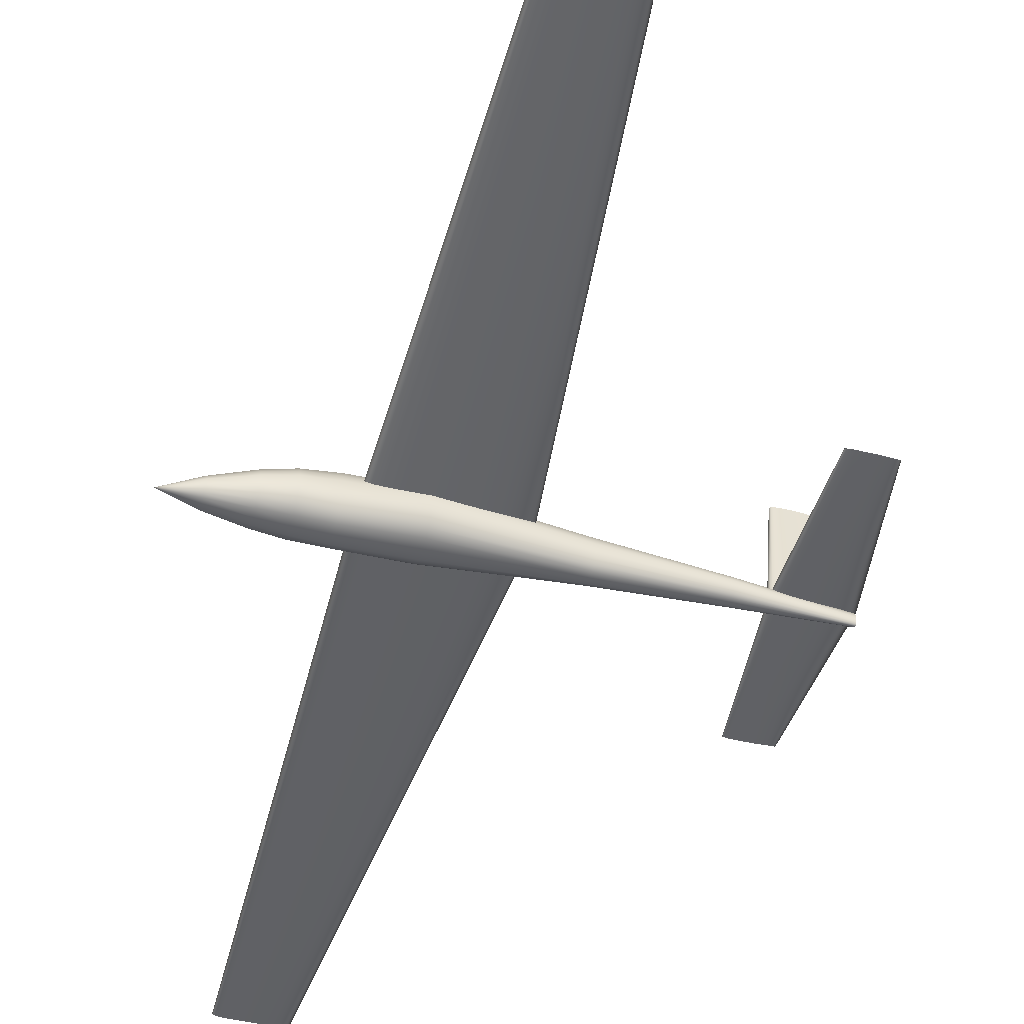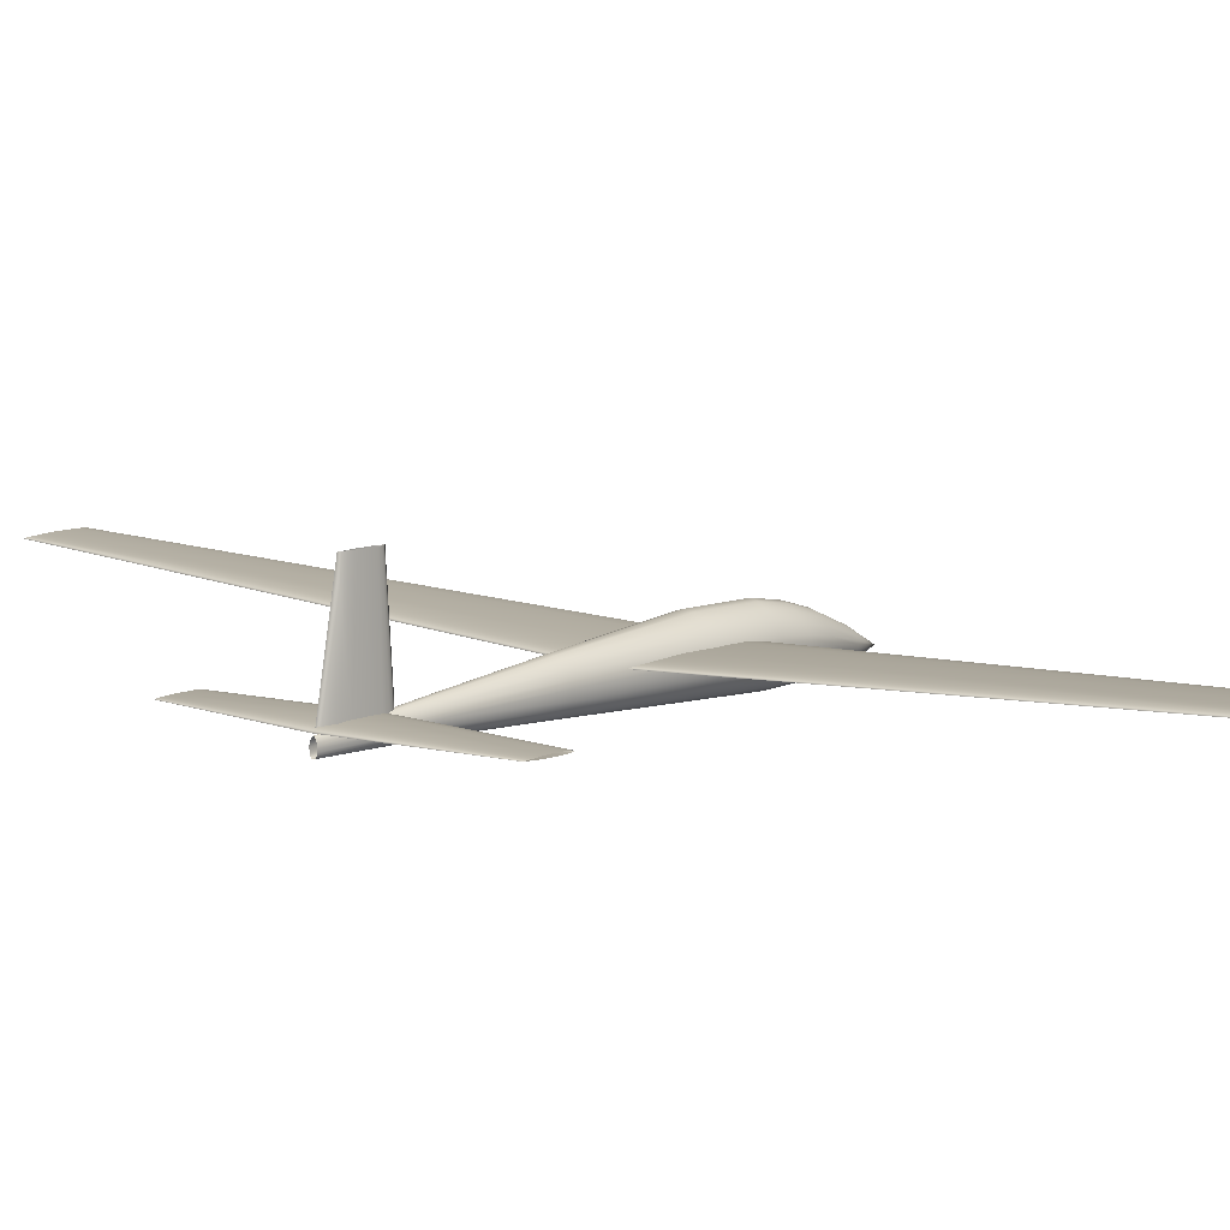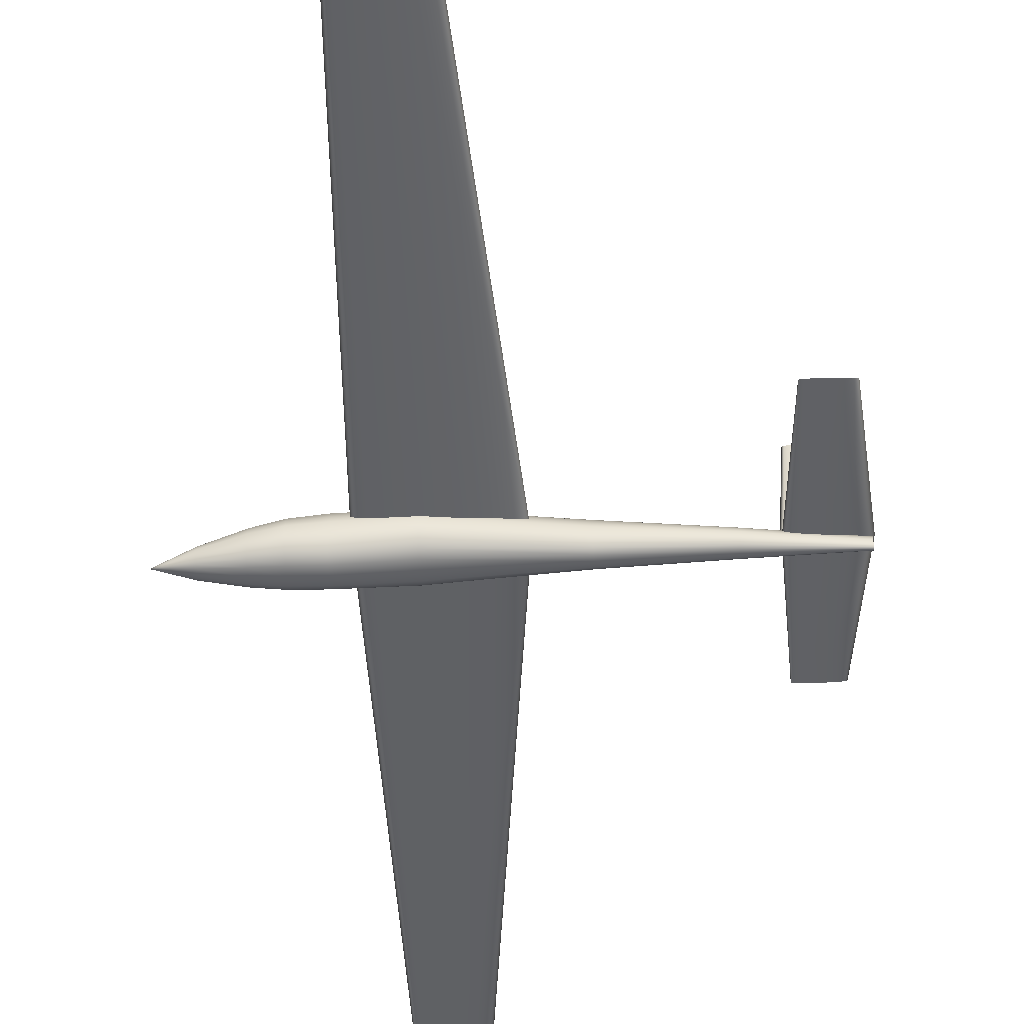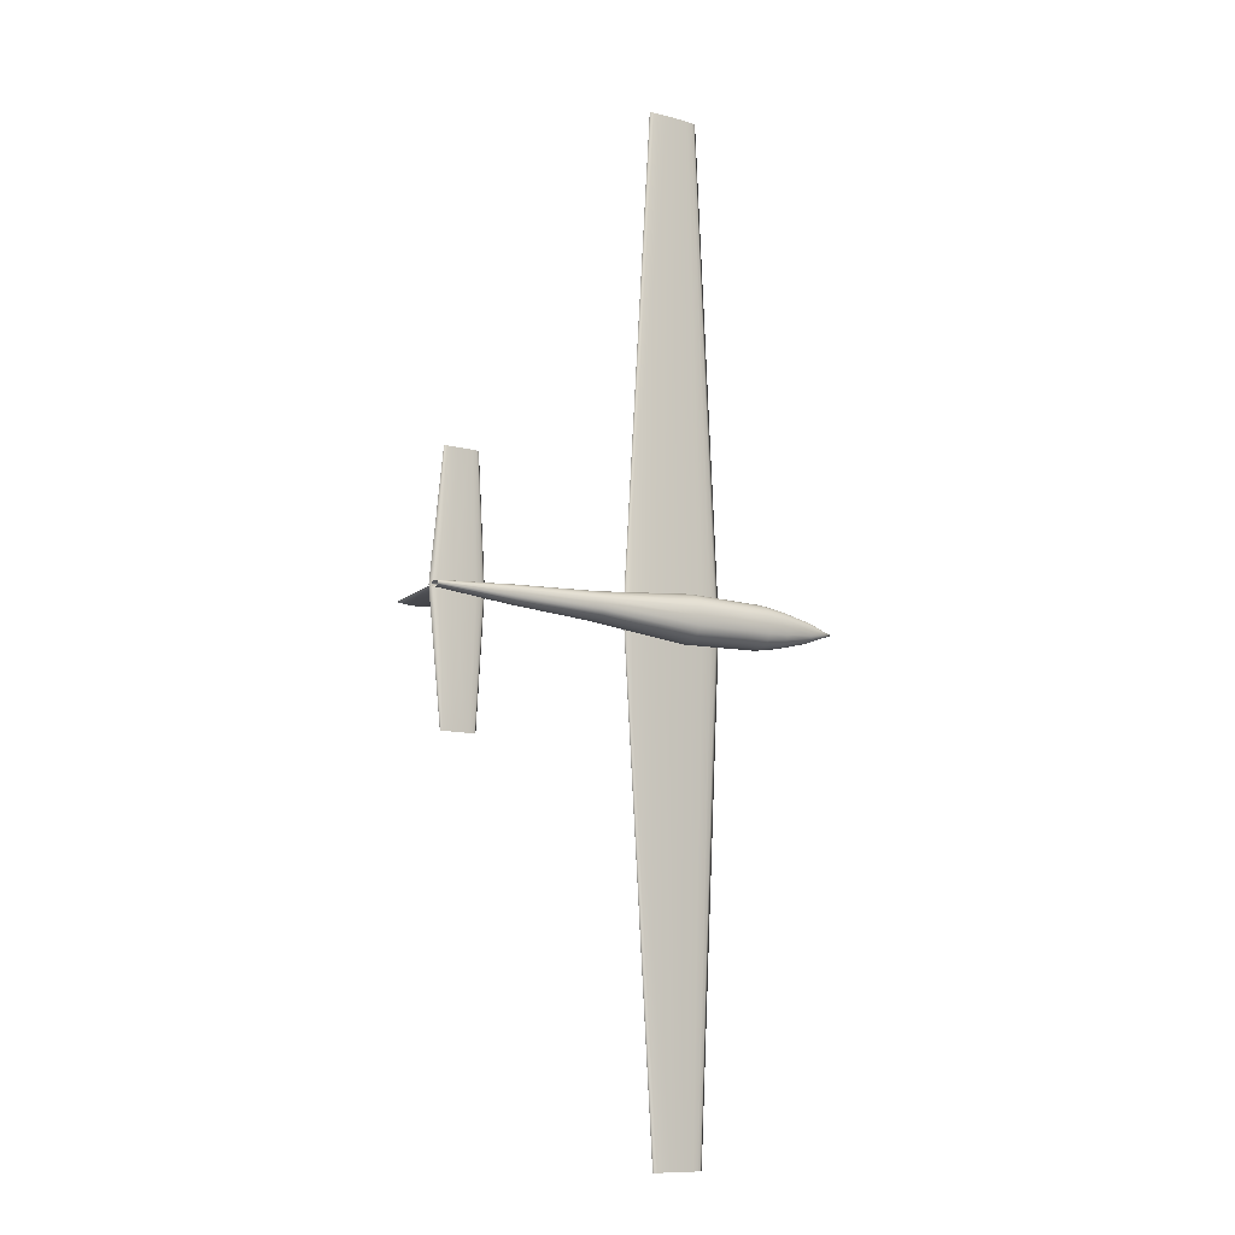
<metadata>
{"format":"obj","ext":"obj","renderer":"f3d","projection":"perspective","resolution":1024,"background":"white","views":[{"elev":-49.4,"azim":-14.8,"up":"+Z"},{"elev":9.0,"azim":130.8,"up":"+Z"},{"elev":-48.5,"azim":2.1,"up":"+Z"},{"elev":-10.5,"azim":143.7,"up":"+Y"}]}
</metadata>
<code>
v 0.1427 0.5053 0.05308
v 0.148 0.5053 0.05503
v 0.1533 0.5053 0.05552
v 0.1585 0.5053 0.056
v 0.1638 0.5053 0.05613
v 0.1744 0.5053 0.05625
v 0.206 0.5053 0.056
v 0.2483 0.5053 0.05308
v 0.206 0.5053 0.05016
v 0.1744 0.5053 0.04991
v 0.1638 0.5053 0.05004
v 0.1585 0.5053 0.05016
v 0.1533 0.5053 0.05065
v 0.148 0.5053 0.05113
v 0.1535 0.975 0.06891
v 0.1561 0.975 0.06989
v 0.1588 0.975 0.07013
v 0.1614 0.975 0.07038
v 0.1641 0.975 0.07044
v 0.1693 0.975 0.0705
v 0.1852 0.975 0.07038
v 0.2063 0.975 0.06891
v 0.1852 0.975 0.06745
v 0.1693 0.975 0.06733
v 0.1641 0.975 0.06739
v 0.1614 0.975 0.06745
v 0.1588 0.975 0.0677
v 0.1561 0.975 0.06794
v 0.1427 0.4947 0.05308
v 0.148 0.4947 0.05503
v 0.1533 0.4947 0.05552
v 0.1585 0.4947 0.056
v 0.1638 0.4947 0.05613
v 0.1744 0.4947 0.05625
v 0.206 0.4947 0.056
v 0.2483 0.4947 0.05308
v 0.206 0.4947 0.05016
v 0.1744 0.4947 0.04991
v 0.1638 0.4947 0.05004
v 0.1585 0.4947 0.05016
v 0.1533 0.4947 0.05065
v 0.148 0.4947 0.05113
v 0.1535 0.025 0.06891
v 0.1561 0.025 0.06989
v 0.1588 0.025 0.07013
v 0.1614 0.025 0.07038
v 0.1641 0.025 0.07044
v 0.1693 0.025 0.0705
v 0.1852 0.025 0.07038
v 0.2063 0.025 0.06891
v 0.1852 0.025 0.06745
v 0.1693 0.025 0.06733
v 0.1641 0.025 0.06739
v 0.1614 0.025 0.06745
v 0.1588 0.025 0.0677
v 0.1561 0.025 0.06794
v 0.3944 0.5 0.0483
v 0.3972 0.5 0.05031
v 0.3999 0.5 0.05081
v 0.4026 0.5 0.05131
v 0.4053 0.5 0.05144
v 0.4107 0.5 0.05156
v 0.427 0.5 0.05131
v 0.4488 0.5 0.0483
v 0.427 0.5 0.0453
v 0.4107 0.5 0.04505
v 0.4053 0.5 0.04517
v 0.4026 0.5 0.0453
v 0.3999 0.5 0.0458
v 0.3972 0.5 0.0463
v 0.4018 0.6188 0.0483
v 0.4035 0.6188 0.04883
v 0.4053 0.6188 0.04896
v 0.407 0.6188 0.0491
v 0.4087 0.6188 0.04913
v 0.4121 0.6188 0.04916
v 0.4224 0.6188 0.0491
v 0.4361 0.6188 0.0483
v 0.4224 0.6188 0.04751
v 0.4121 0.6188 0.04745
v 0.4087 0.6188 0.04748
v 0.407 0.6188 0.04751
v 0.4053 0.6188 0.04764
v 0.4035 0.6188 0.04778
v 0.4018 0.3812 0.0483
v 0.4035 0.3812 0.04883
v 0.4053 0.3812 0.04896
v 0.407 0.3812 0.0491
v 0.4087 0.3812 0.04913
v 0.4121 0.3812 0.04916
v 0.4224 0.3812 0.0491
v 0.4361 0.3812 0.0483
v 0.4224 0.3812 0.04751
v 0.4121 0.3812 0.04745
v 0.4087 0.3812 0.04748
v 0.407 0.3812 0.04751
v 0.4053 0.3812 0.04764
v 0.4035 0.3812 0.04778
v 0.025 0.5 0.03584
v 0.05305 0.51 0.0404
v 0.05305 0.5094 0.04287
v 0.05305 0.5077 0.04581
v 0.05305 0.5052 0.04838
v 0.05305 0.5024 0.05013
v 0.05305 0.5 0.05074
v 0.05305 0.4976 0.05013
v 0.05305 0.4948 0.04838
v 0.05305 0.4923 0.04581
v 0.05305 0.4906 0.04287
v 0.05305 0.49 0.0404
v 0.05305 0.4904 0.03645
v 0.05305 0.4916 0.03371
v 0.05305 0.4935 0.03171
v 0.05305 0.4962 0.03048
v 0.05305 0.5 0.03006
v 0.05305 0.5038 0.03048
v 0.05305 0.5065 0.03171
v 0.05305 0.5084 0.03371
v 0.05305 0.5096 0.03645
v 0.08324 0.5172 0.04489
v 0.08324 0.5161 0.04924
v 0.08324 0.5132 0.05441
v 0.08324 0.509 0.05895
v 0.08324 0.5041 0.06202
v 0.08324 0.5 0.0631
v 0.08324 0.4959 0.06202
v 0.08324 0.491 0.05895
v 0.08324 0.4868 0.05441
v 0.08324 0.4839 0.04924
v 0.08324 0.4828 0.04489
v 0.08324 0.4835 0.03794
v 0.08324 0.4856 0.03311
v 0.08324 0.4889 0.02959
v 0.08324 0.4935 0.02742
v 0.08324 0.5 0.02668
v 0.08324 0.5065 0.02742
v 0.08324 0.5111 0.02959
v 0.08324 0.5144 0.03311
v 0.08324 0.5165 0.03794
v 0.1054 0.5206 0.04748
v 0.1054 0.5194 0.05271
v 0.1054 0.5159 0.05893
v 0.1054 0.5108 0.06439
v 0.1054 0.5049 0.06808
v 0.1054 0.5 0.06938
v 0.1054 0.4951 0.06808
v 0.1054 0.4892 0.06439
v 0.1054 0.4841 0.05893
v 0.1054 0.4806 0.05271
v 0.1054 0.4794 0.04748
v 0.1054 0.4802 0.03912
v 0.1054 0.4827 0.03331
v 0.1054 0.4867 0.02907
v 0.1054 0.4921 0.02646
v 0.1054 0.5 0.02558
v 0.1054 0.5079 0.02646
v 0.1054 0.5133 0.02907
v 0.1054 0.5173 0.03331
v 0.1054 0.5198 0.03912
v 0.1306 0.5211 0.04928
v 0.1306 0.5199 0.05507
v 0.1306 0.5163 0.06197
v 0.1306 0.511 0.06802
v 0.1306 0.505 0.07211
v 0.1306 0.5 0.07356
v 0.1306 0.495 0.07211
v 0.1306 0.489 0.06802
v 0.1306 0.4837 0.06197
v 0.1306 0.4801 0.05507
v 0.1306 0.4789 0.04928
v 0.1306 0.4797 0.04001
v 0.1306 0.4823 0.03358
v 0.1306 0.4863 0.02887
v 0.1306 0.4919 0.02598
v 0.1306 0.5 0.025
v 0.1306 0.5081 0.02598
v 0.1306 0.5137 0.02887
v 0.1306 0.5177 0.03358
v 0.1306 0.5203 0.04001
v 0.1833 0.5224 0.05085
v 0.1833 0.5211 0.05642
v 0.1833 0.5173 0.06305
v 0.1833 0.5117 0.06886
v 0.1833 0.5054 0.07279
v 0.1833 0.5 0.07418
v 0.1833 0.4946 0.07279
v 0.1833 0.4883 0.06886
v 0.1833 0.4827 0.06305
v 0.1833 0.4789 0.05642
v 0.1833 0.4776 0.05085
v 0.1833 0.4785 0.04194
v 0.1833 0.4811 0.03576
v 0.1833 0.4855 0.03124
v 0.1833 0.4914 0.02846
v 0.1833 0.5 0.02751
v 0.1833 0.5086 0.02846
v 0.1833 0.5145 0.03124
v 0.1833 0.5189 0.03576
v 0.1833 0.5215 0.04194
v 0.2842 0.5129 0.04806
v 0.2842 0.5122 0.05198
v 0.2842 0.51 0.05665
v 0.2842 0.5068 0.06074
v 0.2842 0.5031 0.06351
v 0.2842 0.5 0.06448
v 0.2842 0.4969 0.06351
v 0.2842 0.4932 0.06074
v 0.2842 0.49 0.05665
v 0.2842 0.4878 0.05198
v 0.2842 0.4871 0.04806
v 0.2842 0.4876 0.04179
v 0.2842 0.4891 0.03744
v 0.2842 0.4916 0.03426
v 0.2842 0.4951 0.0323
v 0.2842 0.5 0.03164
v 0.2842 0.5049 0.0323
v 0.2842 0.5084 0.03426
v 0.2842 0.5109 0.03744
v 0.2842 0.5124 0.04179
v 0.3696 0.5085 0.04525
v 0.3696 0.508 0.04768
v 0.3696 0.5065 0.05058
v 0.3696 0.5044 0.05313
v 0.3696 0.502 0.05485
v 0.3696 0.5 0.05546
v 0.3696 0.498 0.05485
v 0.3696 0.4956 0.05313
v 0.3696 0.4935 0.05058
v 0.3696 0.492 0.04768
v 0.3696 0.4915 0.04525
v 0.3696 0.4919 0.04135
v 0.3696 0.4929 0.03864
v 0.3696 0.4945 0.03667
v 0.3696 0.4968 0.03545
v 0.3696 0.5 0.03504
v 0.3696 0.5032 0.03545
v 0.3696 0.5055 0.03667
v 0.3696 0.5071 0.03864
v 0.3696 0.5081 0.04135
v 0.4472 0.5026 0.04131
v 0.4472 0.5025 0.04261
v 0.4472 0.502 0.04417
v 0.4472 0.5014 0.04553
v 0.4472 0.5006 0.04645
v 0.4472 0.5 0.04678
v 0.4472 0.4994 0.04645
v 0.4472 0.4986 0.04553
v 0.4472 0.498 0.04417
v 0.4472 0.4975 0.04261
v 0.4472 0.4974 0.04131
v 0.4472 0.4975 0.03922
v 0.4472 0.4978 0.03777
v 0.4472 0.4983 0.03671
v 0.4472 0.499 0.03606
v 0.4472 0.5 0.03584
v 0.4472 0.501 0.03606
v 0.4472 0.5017 0.03671
v 0.4472 0.5022 0.03777
v 0.4472 0.5025 0.03922
v 0.3935 0.5 0.05046
v 0.3961 0.5016 0.05046
v 0.3988 0.502 0.05046
v 0.4014 0.5024 0.05046
v 0.404 0.5025 0.05046
v 0.4092 0.5026 0.05046
v 0.4249 0.5024 0.05046
v 0.4458 0.5 0.05046
v 0.4249 0.4976 0.05046
v 0.4092 0.4974 0.05046
v 0.404 0.4975 0.05046
v 0.4014 0.4976 0.05046
v 0.3988 0.498 0.05046
v 0.3961 0.4984 0.05046
v 0.3991 0.5 0.1296
v 0.4007 0.501 0.1296
v 0.4023 0.5012 0.1296
v 0.4038 0.5014 0.1296
v 0.4054 0.5015 0.1296
v 0.4085 0.5016 0.1296
v 0.418 0.5014 0.1296
v 0.4305 0.5 0.1296
v 0.418 0.4986 0.1296
v 0.4085 0.4984 0.1296
v 0.4054 0.4985 0.1296
v 0.4038 0.4986 0.1296
v 0.4023 0.4988 0.1296
v 0.4007 0.499 0.1296
v 0.1306 0.4987 0.04639
v 0.1464 0.4987 0.04639
v 0.1464 0.5066 0.04639
v 0.1306 0.5066 0.04639
v 0.1306 0.4987 0.05959
v 0.1464 0.4987 0.05959
v 0.1464 0.5066 0.05959
v 0.1306 0.5066 0.05959
f 1 16 15
f 2 17 16
f 3 18 17
f 4 19 18
f 5 20 19
f 6 21 20
f 7 22 21
f 8 23 22
f 9 24 23
f 10 25 24
f 11 26 25
f 12 27 26
f 13 28 27
f 14 15 28
f 1 2 16
f 2 3 17
f 3 4 18
f 4 5 19
f 5 6 20
f 6 7 21
f 7 8 22
f 8 9 23
f 9 10 24
f 10 11 25
f 11 12 26
f 12 13 27
f 13 14 28
f 14 1 15
f 29 44 43
f 30 45 44
f 31 46 45
f 32 47 46
f 33 48 47
f 34 49 48
f 35 50 49
f 36 51 50
f 37 52 51
f 38 53 52
f 39 54 53
f 40 55 54
f 41 56 55
f 42 43 56
f 29 30 44
f 30 31 45
f 31 32 46
f 32 33 47
f 33 34 48
f 34 35 49
f 35 36 50
f 36 37 51
f 37 38 52
f 38 39 53
f 39 40 54
f 40 41 55
f 41 42 56
f 42 29 43
f 57 72 71
f 58 73 72
f 59 74 73
f 60 75 74
f 61 76 75
f 62 77 76
f 63 78 77
f 64 79 78
f 65 80 79
f 66 81 80
f 67 82 81
f 68 83 82
f 69 84 83
f 70 71 84
f 57 58 72
f 58 59 73
f 59 60 74
f 60 61 75
f 61 62 76
f 62 63 77
f 63 64 78
f 64 65 79
f 65 66 80
f 66 67 81
f 67 68 82
f 68 69 83
f 69 70 84
f 70 57 71
f 86 57 85
f 87 58 86
f 87 88 59
f 88 89 60
f 89 90 61
f 90 91 62
f 91 92 63
f 92 93 64
f 93 94 65
f 94 95 66
f 95 96 67
f 96 97 68
f 97 98 69
f 98 85 70
f 57 86 58
f 59 58 87
f 60 59 88
f 61 60 89
f 62 61 90
f 63 62 91
f 64 63 92
f 65 64 93
f 66 65 94
f 67 66 95
f 68 67 96
f 69 68 97
f 70 69 98
f 57 70 85
f 99 101 100
f 99 102 101
f 99 103 102
f 99 104 103
f 99 105 104
f 99 106 105
f 99 107 106
f 99 108 107
f 99 109 108
f 99 110 109
f 99 111 110
f 99 112 111
f 99 113 112
f 99 114 113
f 99 115 114
f 99 116 115
f 99 117 116
f 99 118 117
f 99 119 118
f 99 100 119
f 100 121 120
f 101 122 121
f 102 123 122
f 103 124 123
f 104 125 124
f 105 126 125
f 106 127 126
f 107 128 127
f 108 129 128
f 109 130 129
f 110 131 130
f 111 132 131
f 112 133 132
f 113 134 133
f 114 135 134
f 115 136 135
f 116 137 136
f 117 138 137
f 118 139 138
f 119 120 139
f 120 141 140
f 121 142 141
f 122 143 142
f 123 144 143
f 124 145 144
f 125 146 145
f 126 147 146
f 127 148 147
f 128 149 148
f 129 150 149
f 130 151 150
f 131 152 151
f 132 153 152
f 133 154 153
f 134 155 154
f 135 156 155
f 136 157 156
f 137 158 157
f 138 159 158
f 139 140 159
f 140 161 160
f 141 162 161
f 142 163 162
f 143 164 163
f 144 165 164
f 145 166 165
f 146 167 166
f 147 168 167
f 148 169 168
f 149 170 169
f 150 171 170
f 151 172 171
f 152 173 172
f 153 174 173
f 154 175 174
f 155 176 175
f 156 177 176
f 157 178 177
f 158 179 178
f 159 160 179
f 160 181 180
f 161 182 181
f 162 183 182
f 163 184 183
f 164 185 184
f 165 186 185
f 166 187 186
f 167 188 187
f 168 189 188
f 169 190 189
f 170 191 190
f 171 192 191
f 172 193 192
f 173 194 193
f 174 195 194
f 175 196 195
f 176 197 196
f 177 198 197
f 178 199 198
f 179 180 199
f 180 201 200
f 181 202 201
f 182 203 202
f 183 204 203
f 184 205 204
f 185 206 205
f 186 207 206
f 187 208 207
f 188 209 208
f 189 210 209
f 190 211 210
f 191 212 211
f 192 213 212
f 193 214 213
f 194 215 214
f 195 216 215
f 196 217 216
f 197 218 217
f 198 219 218
f 199 200 219
f 200 221 220
f 201 222 221
f 202 223 222
f 203 224 223
f 204 225 224
f 205 226 225
f 206 227 226
f 207 228 227
f 208 229 228
f 209 230 229
f 210 231 230
f 211 232 231
f 212 233 232
f 213 234 233
f 214 235 234
f 215 236 235
f 216 237 236
f 217 238 237
f 218 239 238
f 219 220 239
f 220 241 240
f 221 242 241
f 222 243 242
f 223 244 243
f 224 245 244
f 225 246 245
f 226 247 246
f 227 248 247
f 228 249 248
f 229 250 249
f 230 251 250
f 231 252 251
f 232 253 252
f 233 254 253
f 234 255 254
f 235 256 255
f 236 257 256
f 237 258 257
f 238 259 258
f 239 240 259
f 100 101 121
f 101 102 122
f 102 103 123
f 103 104 124
f 104 105 125
f 105 106 126
f 106 107 127
f 107 108 128
f 108 109 129
f 109 110 130
f 110 111 131
f 111 112 132
f 112 113 133
f 113 114 134
f 114 115 135
f 115 116 136
f 116 117 137
f 117 118 138
f 118 119 139
f 119 100 120
f 120 121 141
f 121 122 142
f 122 123 143
f 123 124 144
f 124 125 145
f 125 126 146
f 126 127 147
f 127 128 148
f 128 129 149
f 129 130 150
f 130 131 151
f 131 132 152
f 132 133 153
f 133 134 154
f 134 135 155
f 135 136 156
f 136 137 157
f 137 138 158
f 138 139 159
f 139 120 140
f 140 141 161
f 141 142 162
f 142 143 163
f 143 144 164
f 144 145 165
f 145 146 166
f 146 147 167
f 147 148 168
f 148 149 169
f 149 150 170
f 150 151 171
f 151 152 172
f 152 153 173
f 153 154 174
f 154 155 175
f 155 156 176
f 156 157 177
f 157 158 178
f 158 159 179
f 159 140 160
f 160 161 181
f 161 162 182
f 162 163 183
f 163 164 184
f 164 165 185
f 165 166 186
f 166 167 187
f 167 168 188
f 168 169 189
f 169 170 190
f 170 171 191
f 171 172 192
f 172 173 193
f 173 174 194
f 174 175 195
f 175 176 196
f 176 177 197
f 177 178 198
f 178 179 199
f 179 160 180
f 180 181 201
f 181 182 202
f 182 183 203
f 183 184 204
f 184 185 205
f 185 186 206
f 186 187 207
f 187 188 208
f 188 189 209
f 189 190 210
f 190 191 211
f 191 192 212
f 192 193 213
f 193 194 214
f 194 195 215
f 195 196 216
f 196 197 217
f 197 198 218
f 198 199 219
f 199 180 200
f 200 201 221
f 201 202 222
f 202 203 223
f 203 204 224
f 204 205 225
f 205 206 226
f 206 207 227
f 207 208 228
f 208 209 229
f 209 210 230
f 210 211 231
f 211 212 232
f 212 213 233
f 213 214 234
f 214 215 235
f 215 216 236
f 216 217 237
f 217 218 238
f 218 219 239
f 219 200 220
f 220 221 241
f 221 222 242
f 222 223 243
f 223 224 244
f 224 225 245
f 225 226 246
f 226 227 247
f 227 228 248
f 228 229 249
f 229 230 250
f 230 231 251
f 231 232 252
f 232 233 253
f 233 234 254
f 234 235 255
f 235 236 256
f 236 237 257
f 237 238 258
f 238 239 259
f 239 220 240
f 260 275 274
f 261 276 275
f 262 277 276
f 263 278 277
f 264 279 278
f 265 280 279
f 266 281 280
f 267 282 281
f 268 283 282
f 269 284 283
f 270 285 284
f 271 286 285
f 272 287 286
f 273 274 287
f 260 261 275
f 261 262 276
f 262 263 277
f 263 264 278
f 264 265 279
f 265 266 280
f 266 267 281
f 267 268 282
f 268 269 283
f 269 270 284
f 270 271 285
f 271 272 286
f 272 273 287
f 273 260 274
f 288 291 289
f 289 291 290
f 288 293 292
f 288 289 293
f 288 292 291
f 291 292 295
f 291 295 294
f 291 294 290
f 289 294 293
f 289 290 294
f 293 295 292
f 293 294 295

</code>
